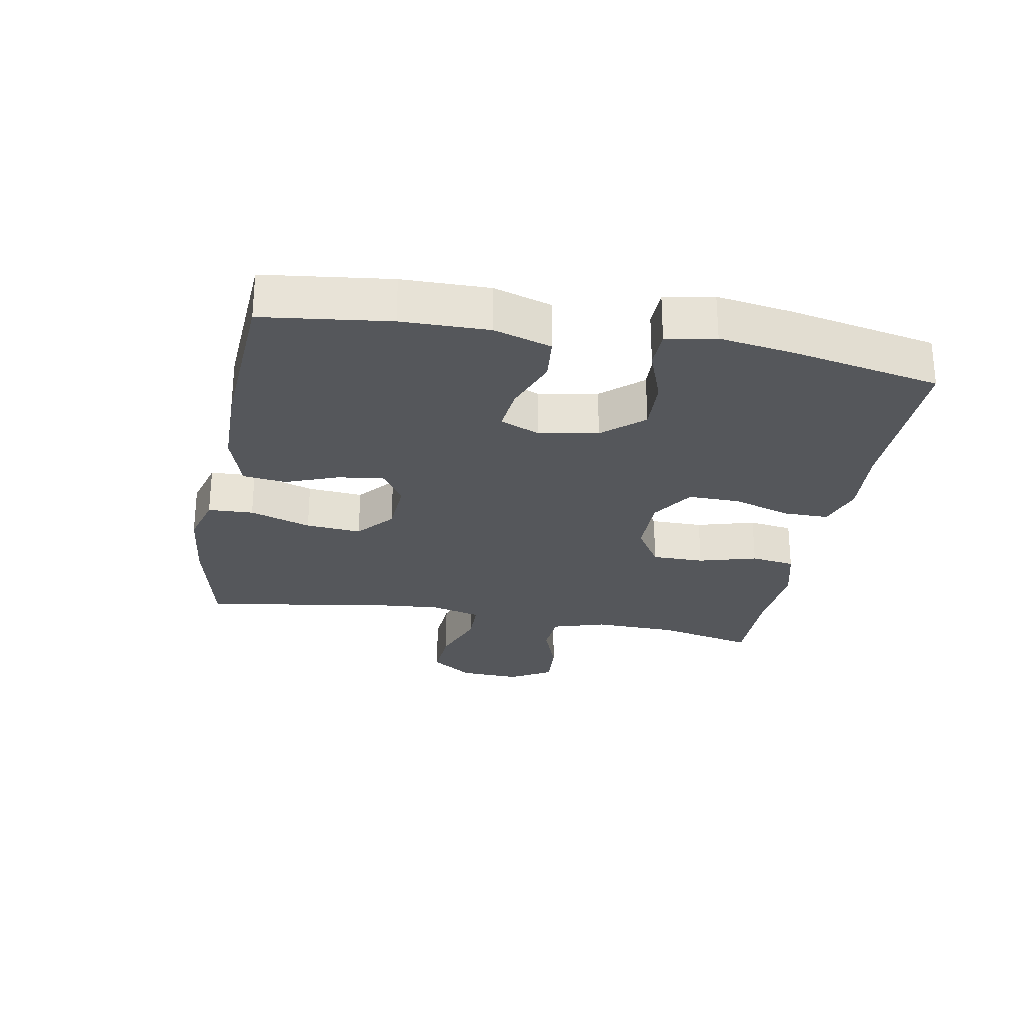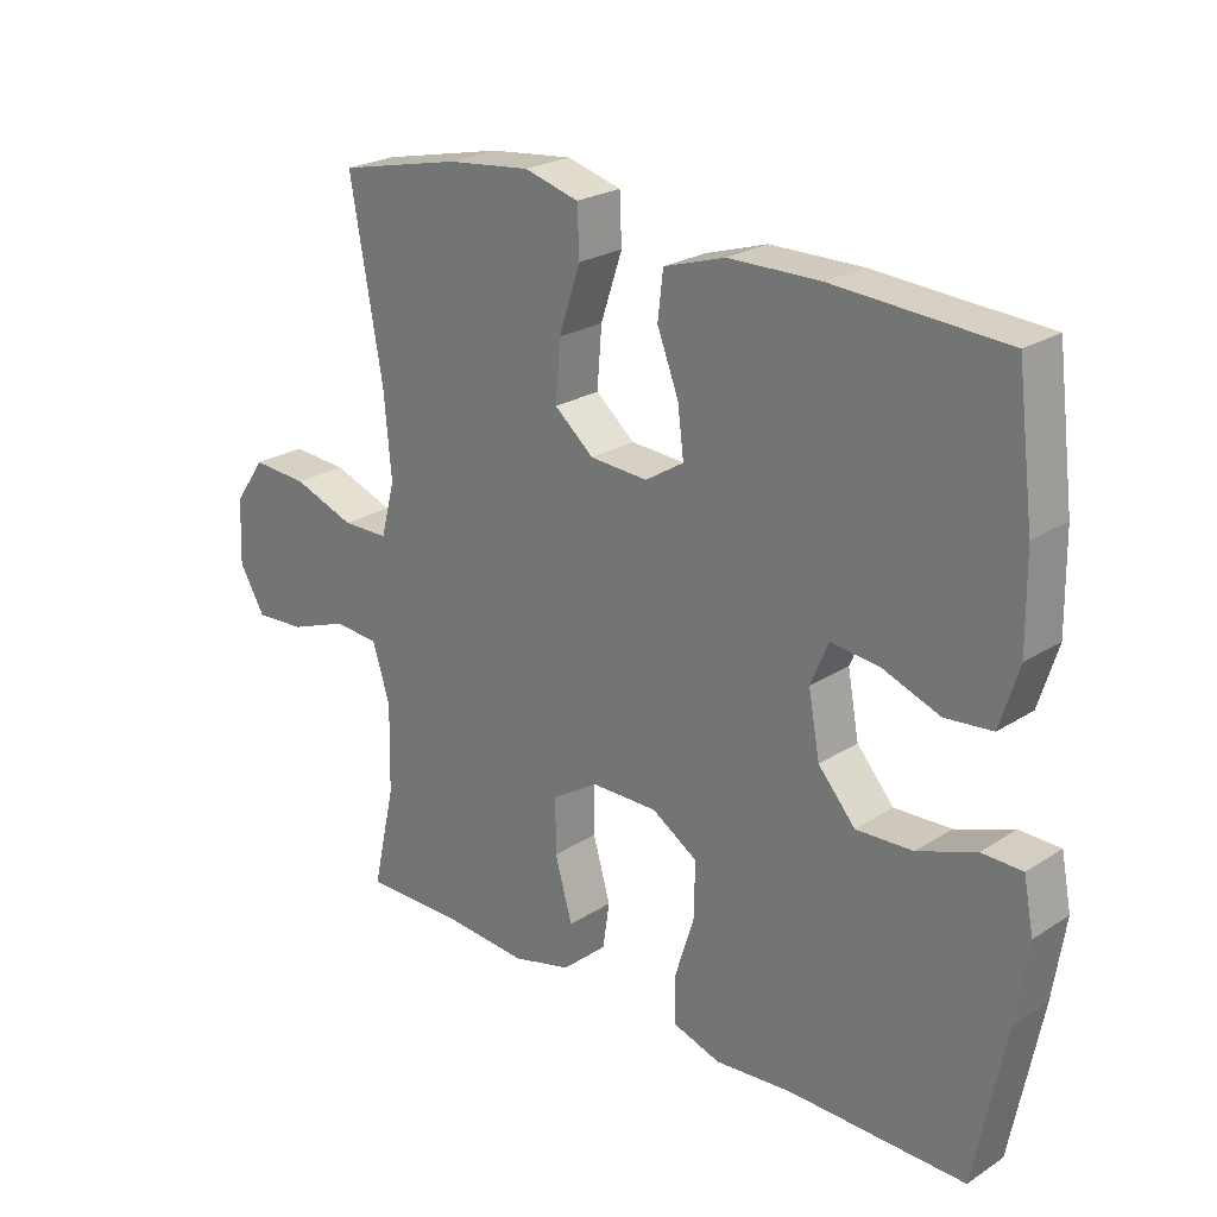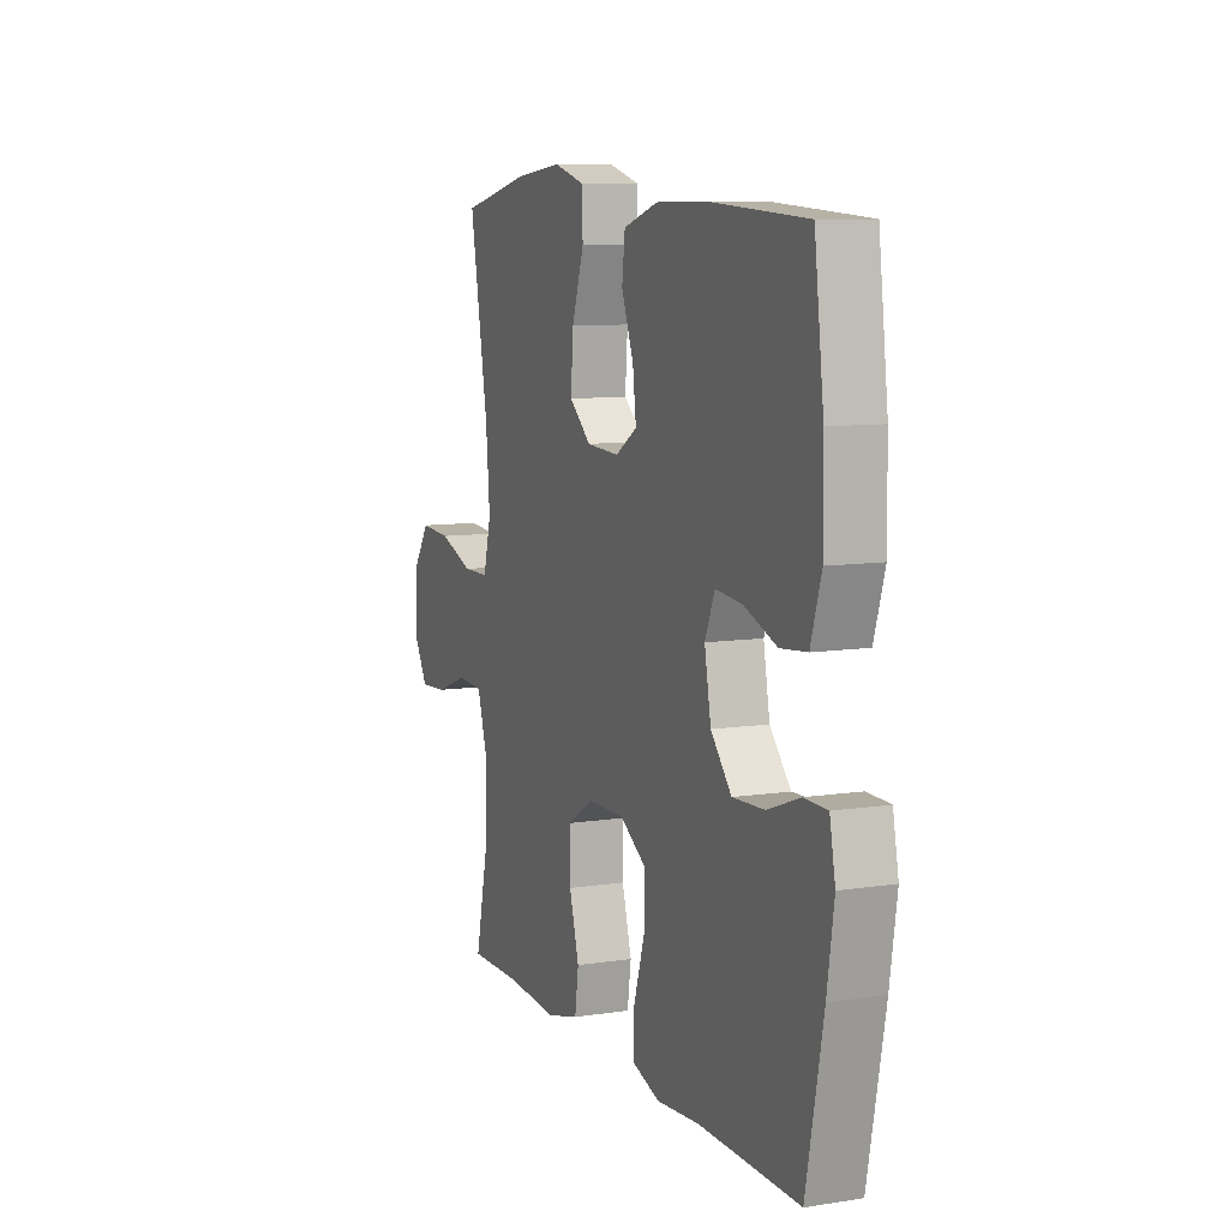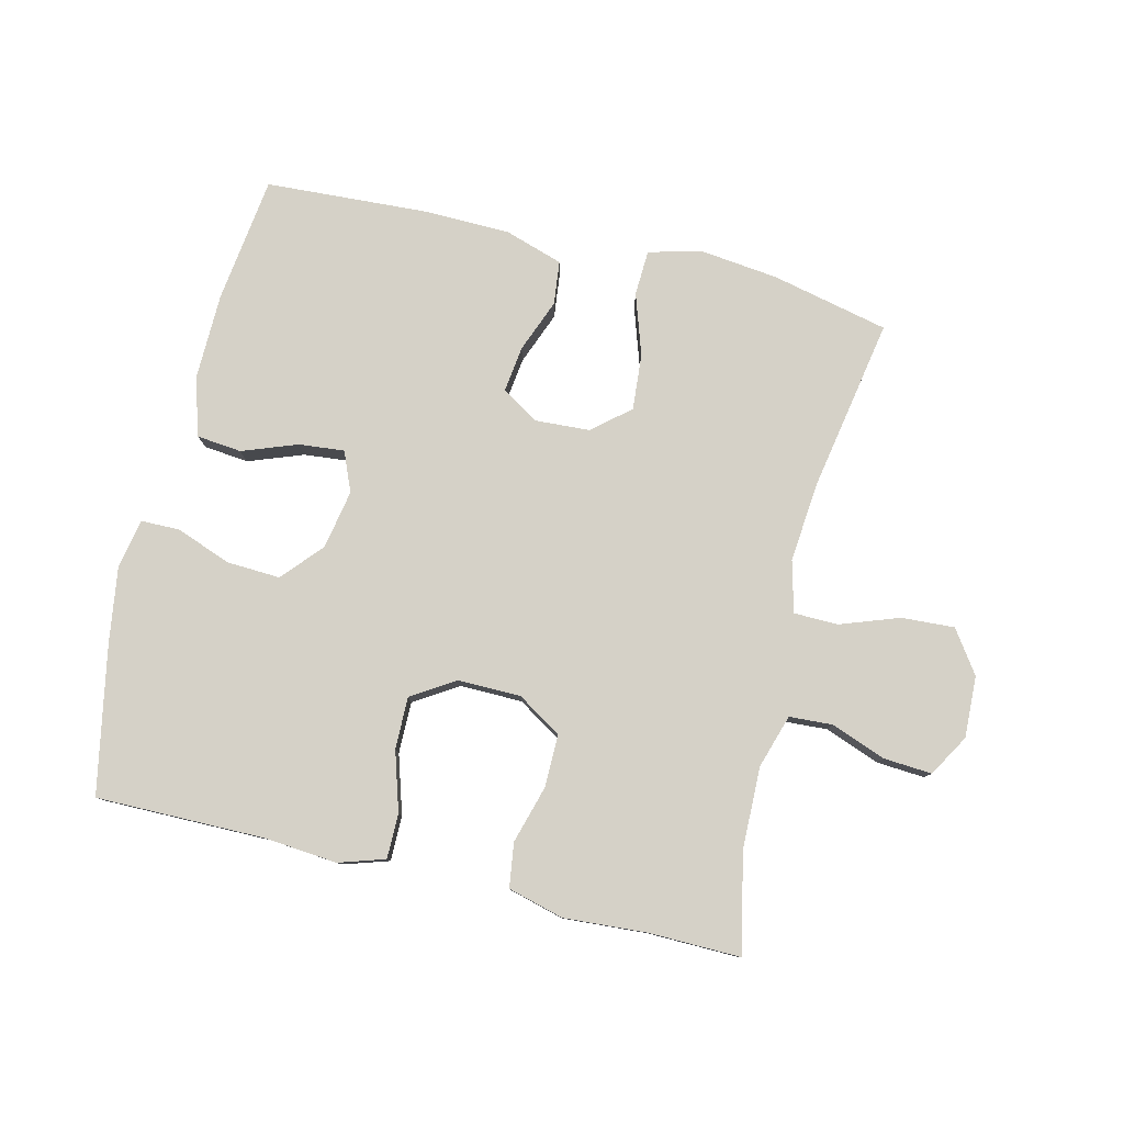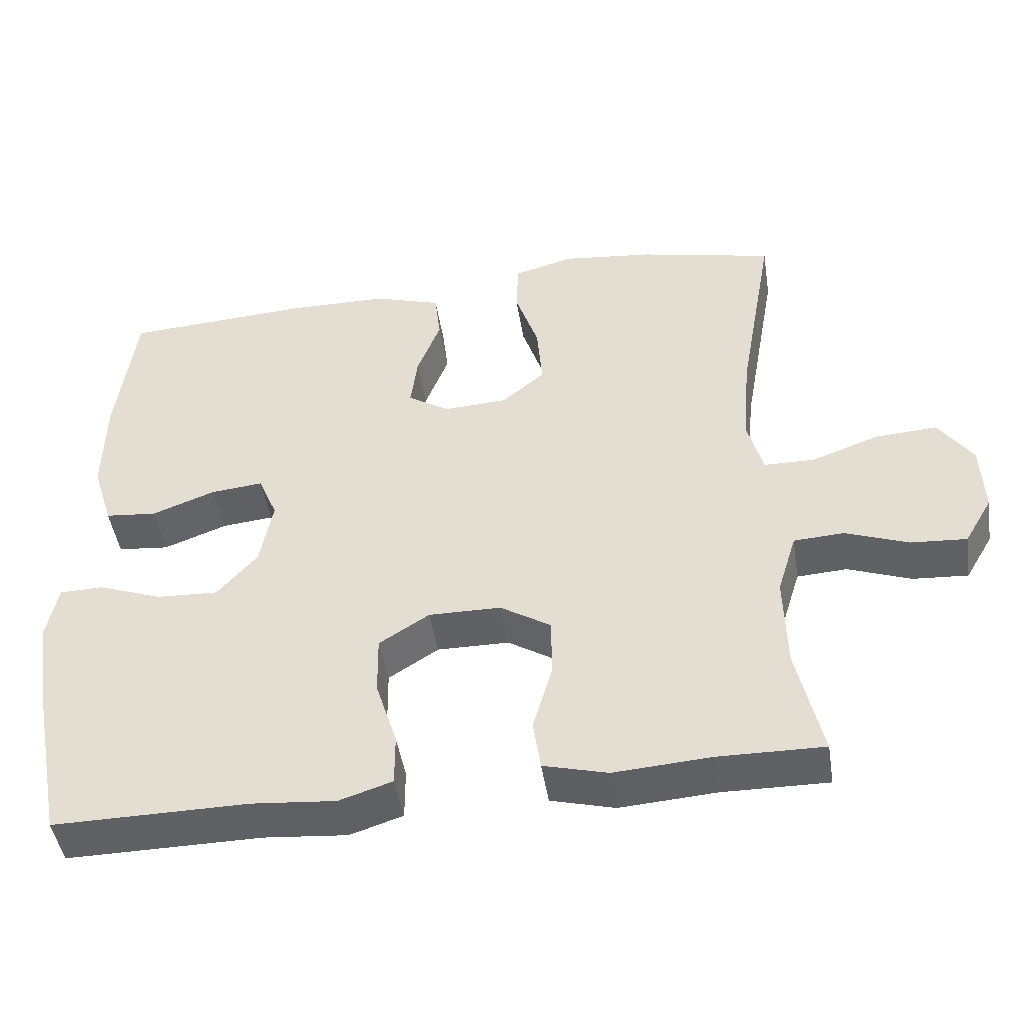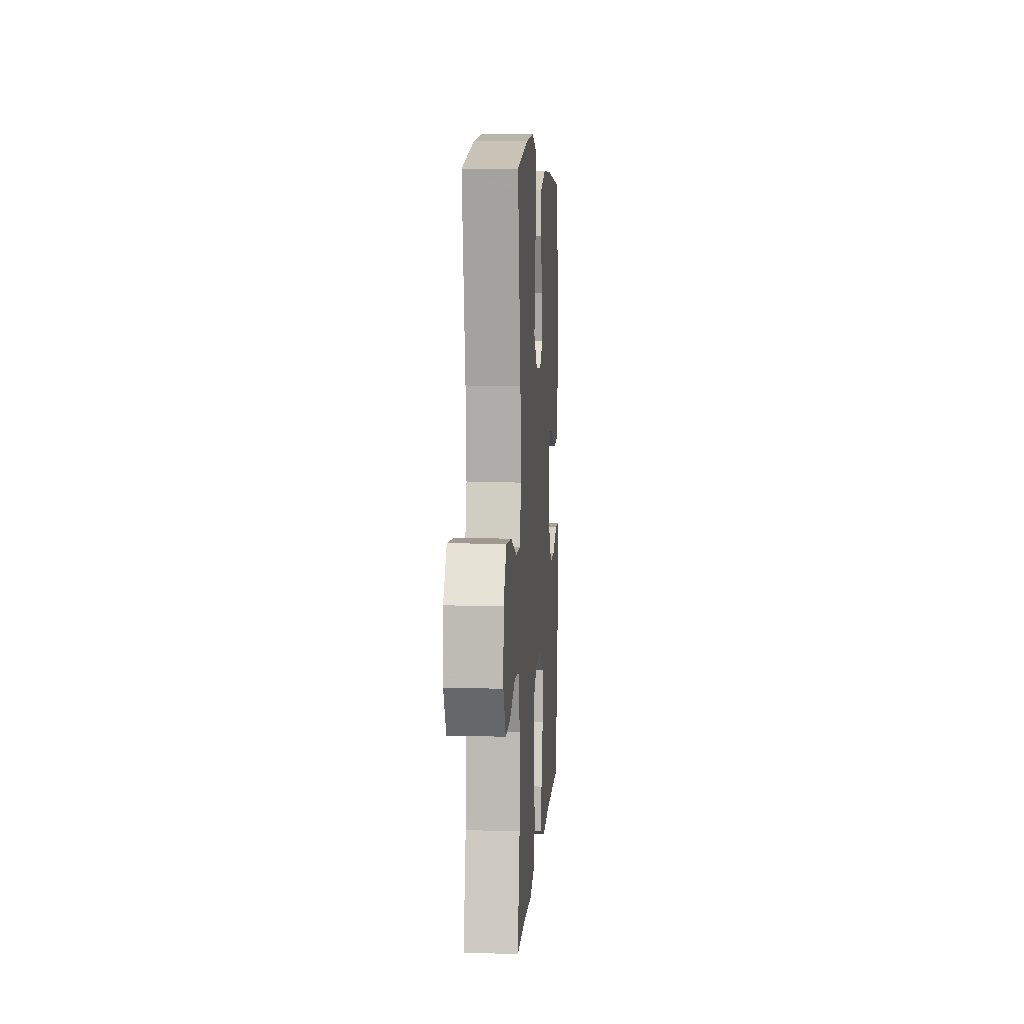
<metadata>
{"format":"obj","ext":"obj","renderer":"f3d","projection":"perspective","resolution":1024,"background":"white","views":[{"elev":-26.6,"azim":79.5,"up":"+Y"},{"elev":24.1,"azim":43.5,"up":"+Z"},{"elev":9.1,"azim":67.8,"up":"+Z"},{"elev":79.7,"azim":-166.3,"up":"+Y"},{"elev":-46.4,"azim":-171.1,"up":"+Z"},{"elev":7.0,"azim":-86.1,"up":"+Z"}]}
</metadata>
<code>
v -0.5 0.07 -0.5
v -0.466 0.07 -0.347
v -0.463 0.07 -0.217
v -0.489 0.07 -0.133
v -0.557 0.07 -0.129
v -0.643 0.07 -0.161
v -0.718 0.07 -0.166
v -0.756 0.07 -0.101
v -0.752 0.07 -0.005
v -0.706 0.07 0.061
v -0.623 0.07 0.056
v -0.531 0.07 0.023
v -0.462 0.07 0.024
v -0.441 0.07 0.104
v -0.452 0.07 0.228
v -0.5 0.07 0.5
v -0.317 0.07 0.541
v -0.193 0.07 0.555
v -0.112 0.07 0.533
v -0.109 0.07 0.462
v -0.141 0.07 0.366
v -0.148 0.07 0.279
v -0.09 0.07 0.23
v -0.004 0.07 0.225
v 0.053 0.07 0.261
v 0.044 0.07 0.333
v 0.012 0.07 0.416
v 0.02 0.07 0.484
v 0.111 0.07 0.513
v 0.247 0.07 0.515
v 0.5 0.07 0.5
v 0.525 0.07 0.302
v 0.527 0.07 0.166
v 0.499 0.07 0.076
v 0.429 0.07 0.069
v 0.343 0.07 0.101
v 0.272 0.07 0.108
v 0.246 0.07 0.046
v 0.263 0.07 -0.046
v 0.318 0.07 -0.109
v 0.402 0.07 -0.105
v 0.488 0.07 -0.073
v 0.548 0.07 -0.074
v 0.563 0.07 -0.151
v 0.545 0.07 -0.27
v 0.5 0.07 -0.5
v 0.236 0.07 -0.498
v 0.122 0.07 -0.508
v 0.05 0.07 -0.485
v 0.05 0.07 -0.415
v 0.079 0.07 -0.322
v 0.08 0.07 -0.241
v 0.012 0.07 -0.198
v -0.086 0.07 -0.199
v -0.155 0.07 -0.242
v -0.155 0.07 -0.324
v -0.129 0.07 -0.415
v -0.139 0.07 -0.484
v -0.226 0.07 -0.507
v -0.357 0.07 -0.498
v -0.5 0 -0.5
v -0.466 0 -0.347
v -0.463 0 -0.217
v -0.489 0 -0.133
v -0.557 0 -0.129
v -0.643 0 -0.161
v -0.718 0 -0.166
v -0.756 0 -0.101
v -0.752 0 -0.005
v -0.706 0 0.061
v -0.623 0 0.056
v -0.531 0 0.023
v -0.462 0 0.024
v -0.441 0 0.104
v -0.452 0 0.228
v -0.5 0 0.5
v -0.317 0 0.541
v -0.193 0 0.555
v -0.112 0 0.533
v -0.109 0 0.462
v -0.141 0 0.366
v -0.148 0 0.279
v -0.09 0 0.23
v -0.004 0 0.225
v 0.053 0 0.261
v 0.044 0 0.333
v 0.012 0 0.416
v 0.02 0 0.484
v 0.111 0 0.513
v 0.247 0 0.515
v 0.5 0 0.5
v 0.525 0 0.302
v 0.527 0 0.166
v 0.499 0 0.076
v 0.429 0 0.069
v 0.343 0 0.101
v 0.272 0 0.108
v 0.246 0 0.046
v 0.263 0 -0.046
v 0.318 0 -0.109
v 0.402 0 -0.105
v 0.488 0 -0.073
v 0.548 0 -0.074
v 0.563 0 -0.151
v 0.545 0 -0.27
v 0.5 0 -0.5
v 0.236 0 -0.498
v 0.122 0 -0.508
v 0.05 0 -0.485
v 0.05 0 -0.415
v 0.079 0 -0.322
v 0.08 0 -0.241
v 0.012 0 -0.198
v -0.086 0 -0.199
v -0.155 0 -0.242
v -0.155 0 -0.324
v -0.129 0 -0.415
v -0.139 0 -0.484
v -0.226 0 -0.507
v -0.357 0 -0.498
f 57 58 59 60
f 56 57 60 1
f 55 56 1 2
f 54 55 2 3
f 48 49 50 51
f 47 48 51 52
f 46 47 52
f 45 46 52 53
f 41 42 43 44
f 40 41 44 45
f 33 34 35 36
f 33 36 37
f 32 33 37
f 31 32 37
f 30 31 37
f 29 30 37 38
f 26 27 28 29
f 25 26 29 38
f 18 19 20 21
f 18 21 22
f 15 16 17 18
f 14 15 18 22
f 13 14 22 23
f 9 10 11 12
f 9 12 13
f 8 9 13
f 5 6 7 8
f 4 5 8 13
f 54 3 4 13
f 53 54 13 23
f 40 45 53
f 39 40 53 23
f 24 25 38 39
f 23 24 39
f 120 119 118 117
f 61 120 117 116
f 62 61 116 115
f 63 62 115 114
f 111 110 109 108
f 112 111 108 107
f 112 107 106
f 113 112 106 105
f 104 103 102 101
f 105 104 101 100
f 96 95 94 93
f 97 96 93
f 97 93 92
f 97 92 91
f 97 91 90
f 98 97 90 89
f 89 88 87 86
f 98 89 86 85
f 81 80 79 78
f 82 81 78
f 78 77 76 75
f 82 78 75 74
f 83 82 74 73
f 72 71 70 69
f 73 72 69
f 73 69 68
f 68 67 66 65
f 73 68 65 64
f 73 64 63 114
f 83 73 114 113
f 113 105 100
f 83 113 100 99
f 99 98 85 84
f 99 84 83
f 1 61 62 2
f 2 62 63 3
f 3 63 64 4
f 4 64 65 5
f 5 65 66 6
f 6 66 67 7
f 7 67 68 8
f 8 68 69 9
f 9 69 70 10
f 10 70 71 11
f 11 71 72 12
f 12 72 73 13
f 13 73 74 14
f 14 74 75 15
f 15 75 76 16
f 16 76 77 17
f 17 77 78 18
f 18 78 79 19
f 19 79 80 20
f 20 80 81 21
f 21 81 82 22
f 22 82 83 23
f 23 83 84 24
f 24 84 85 25
f 25 85 86 26
f 26 86 87 27
f 27 87 88 28
f 28 88 89 29
f 29 89 90 30
f 30 90 91 31
f 31 91 92 32
f 32 92 93 33
f 33 93 94 34
f 34 94 95 35
f 35 95 96 36
f 36 96 97 37
f 37 97 98 38
f 38 98 99 39
f 39 99 100 40
f 40 100 101 41
f 41 101 102 42
f 42 102 103 43
f 43 103 104 44
f 44 104 105 45
f 45 105 106 46
f 46 106 107 47
f 47 107 108 48
f 48 108 109 49
f 49 109 110 50
f 50 110 111 51
f 51 111 112 52
f 52 112 113 53
f 53 113 114 54
f 54 114 115 55
f 55 115 116 56
f 56 116 117 57
f 57 117 118 58
f 58 118 119 59
f 59 119 120 60
f 60 120 61 1

</code>
